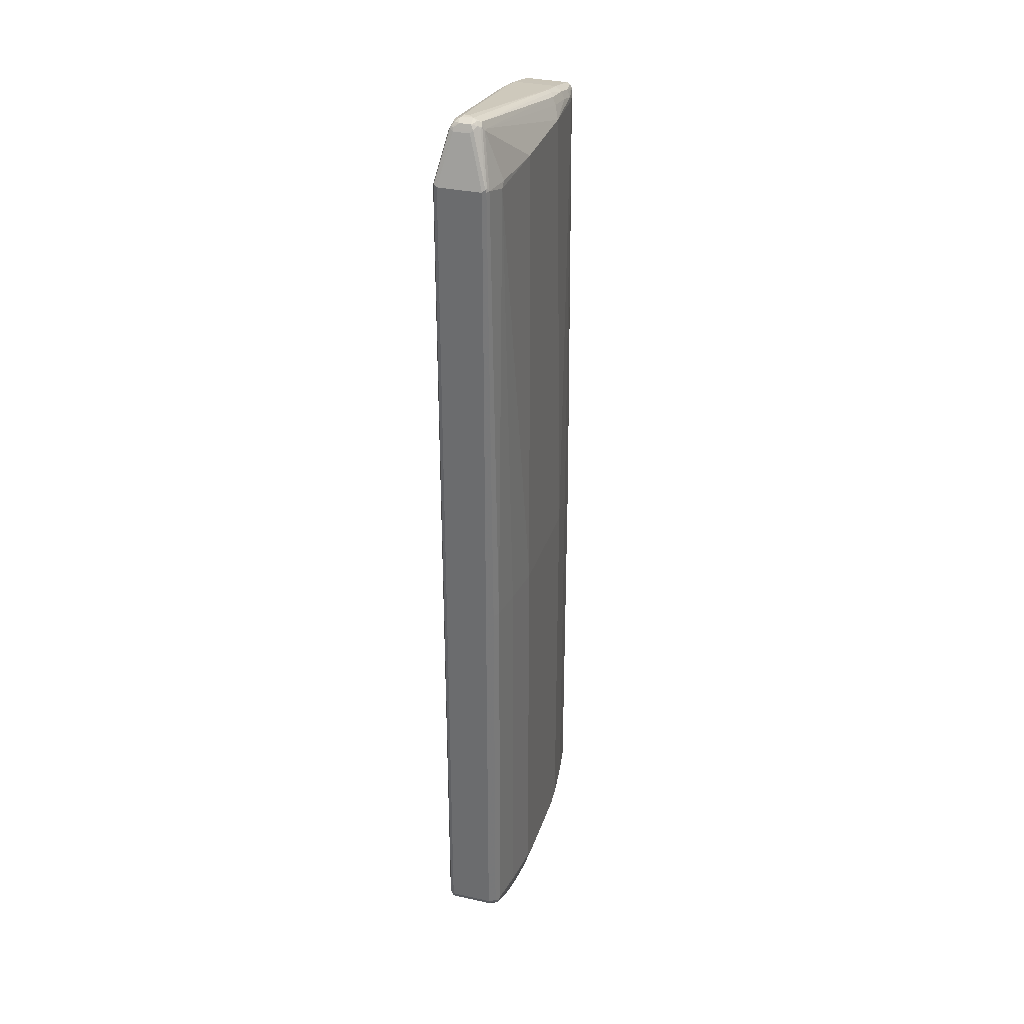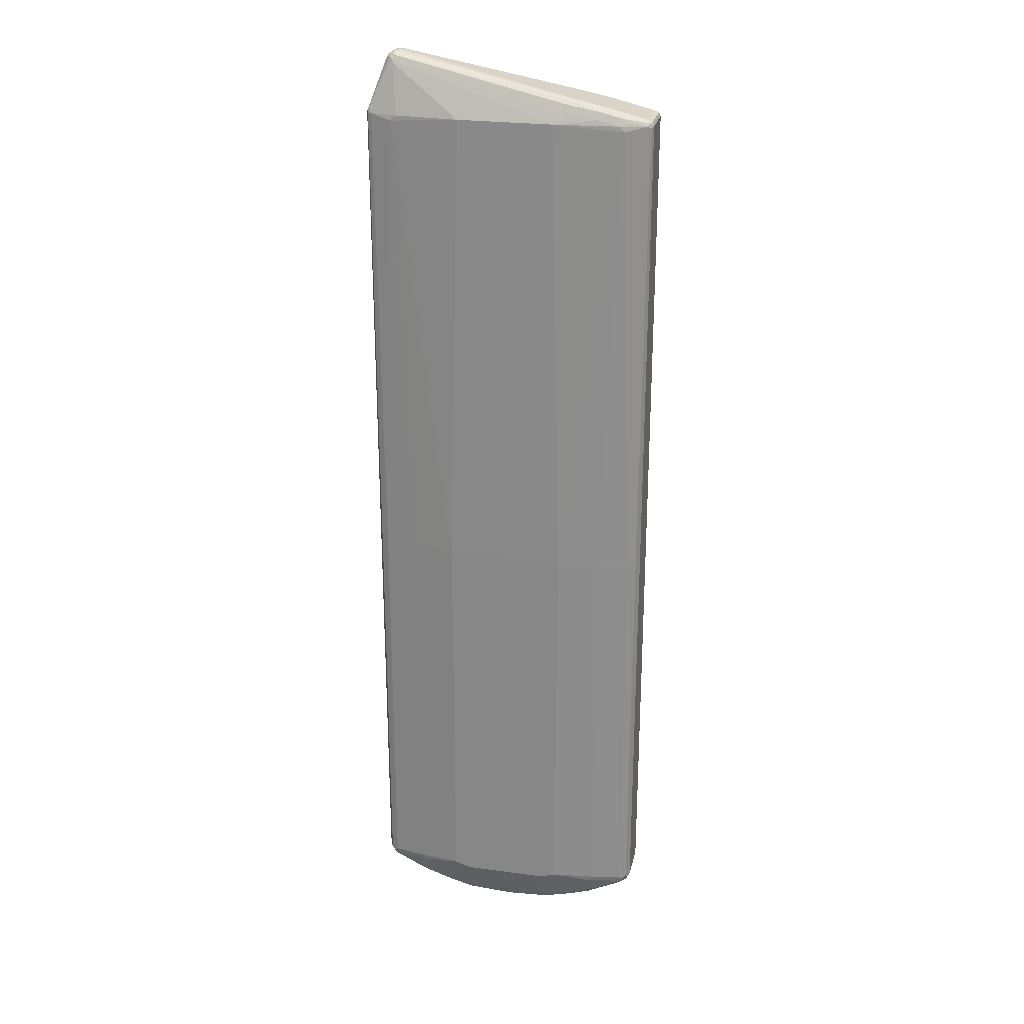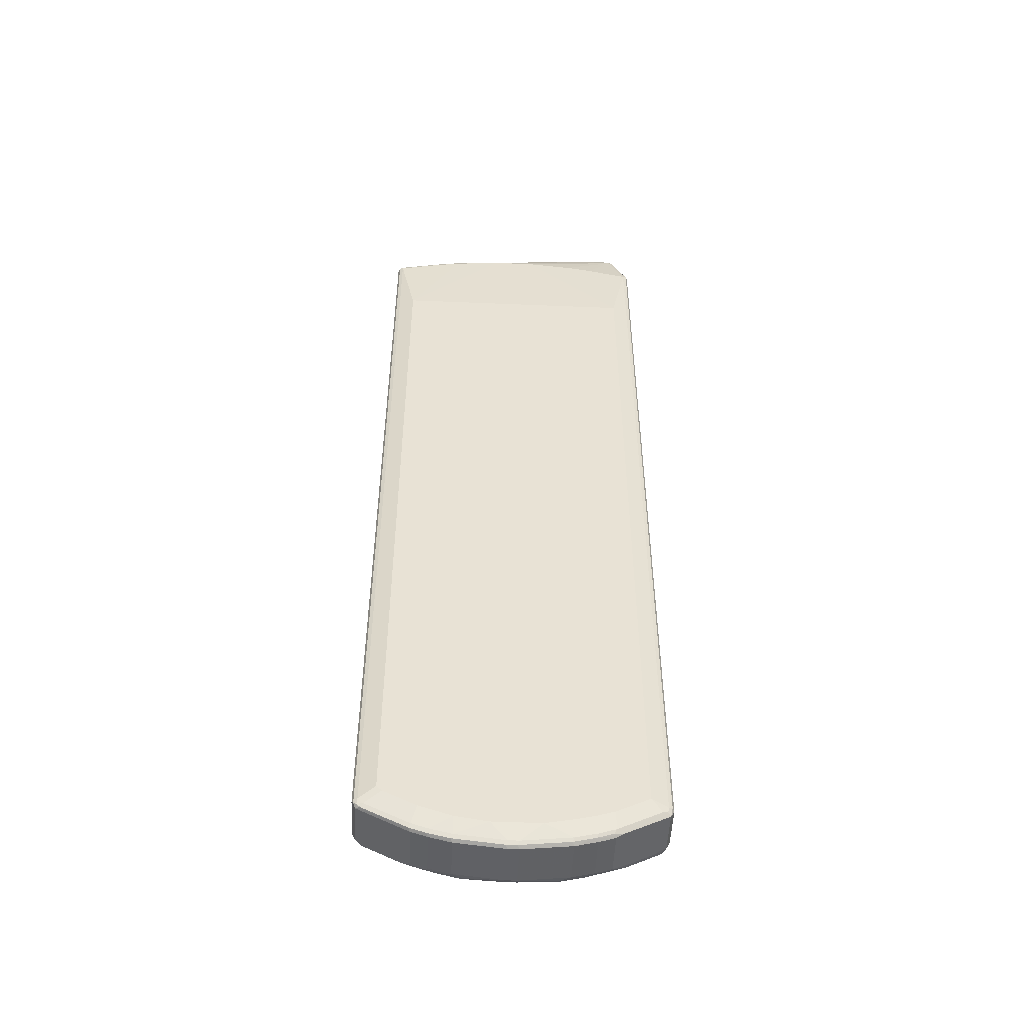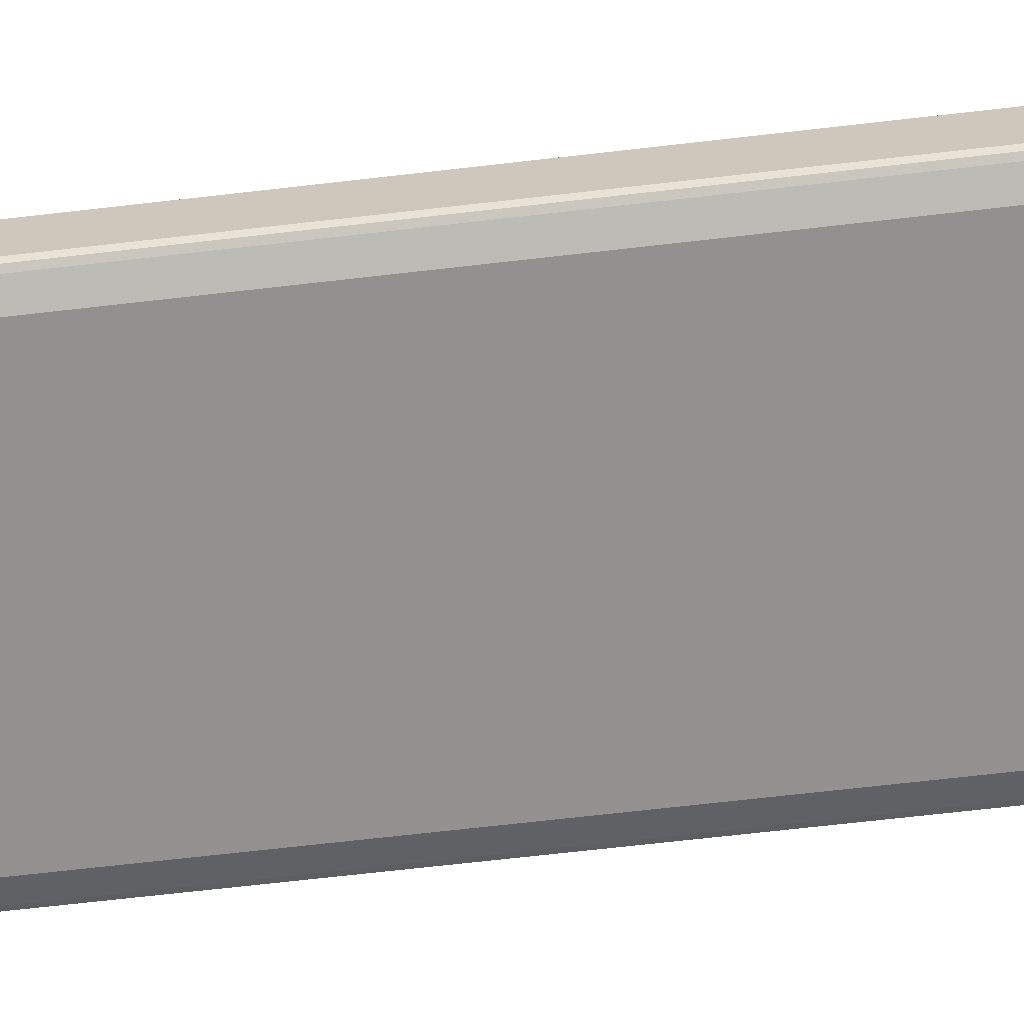
<metadata>
{"format":"obj","ext":"obj","renderer":"f3d","projection":"perspective","resolution":1024,"background":"white","views":[{"elev":33.0,"azim":-73.0,"up":"+Y"},{"elev":24.9,"azim":12.5,"up":"+Y"},{"elev":-50.2,"azim":177.4,"up":"+Y"},{"elev":-66.1,"azim":96.7,"up":"+Z"}]}
</metadata>
<code>
v -0.2793 -0.8585 -0.05171
v -0.2758 -0.8549 -0.05861
v -0.2741 -0.8637 -0.05688
v -0.2723 -0.8722 -0.05515
v -0.2793 -0.8585 0.03103
v -0.2793 0.8378 -0.05171
v -0.2689 -0.8585 -0.06206
v -0.2758 0.8411 -0.05861
v -0.2672 -0.867 -0.06033
v -0.2723 -0.8722 0.02757
v -0.2465 -0.8775 -0.06033
v -0.243 -0.8844 -0.05688
v -0.231 -0.8929 -0.05515
v -0.2758 -0.8654 0.03447
v -0.2741 -0.8637 0.03878
v -0.2723 -0.8585 0.04482
v -0.2793 0.8378 0.03103
v -0.2482 0.9307 -0.03103
v -0.2448 0.9343 -0.03792
v -0.2379 -0.848 -0.0724
v -0.2689 0.8378 -0.06206
v -0.2586 -0.8687 -0.06206
v -0.2379 -0.8791 -0.06206
v -0.2586 -0.8791 0.03103
v -0.2654 -0.8756 0.03447
v -0.2637 -0.8739 0.04396
v -0.2051 -0.8981 -0.06033
v -0.2017 -0.905 -0.05688
v -0.231 -0.8929 0.02757
v -0.1896 -0.9136 -0.05515
v -0.1758 -0.9205 -0.05171
v -0.2637 -0.8637 0.04913
v -0.2723 -0.07228 0.04482
v -0.2767 0.843 0.0362
v -0.2457 0.936 0.00516
v -0.2482 0.9307 0
v -0.2448 0.9376 -0.03103
v -0.243 0.9386 -0.0362
v -0.2379 0.9307 -0.04136
v -0.2172 -0.8585 -0.0724
v -0.2379 0.6826 -0.0724
v -0.1862 0.8585 -0.06206
v -0.1758 -0.8791 -0.0724
v -0.1965 -0.8998 -0.06206
v -0.2448 -0.886 0.03447
v -0.2534 -0.8739 0.04913
v -0.243 -0.8844 0.04396
v -0.1758 -0.9101 -0.06206
v -0.1724 -0.917 -0.05861
v -0.1758 -0.9205 0.03103
v -0.15 -0.9257 -0.05688
v -0.1448 -0.9307 -0.05171
v -0.2586 -0.8585 0.05171
v -0.2586 -0.07228 0.05171
v -0.2758 0.8378 0.03792
v -0.2689 0.8378 0.04136
v -0.2723 0.8447 0.03792
v -0.231 0.9376 0.01724
v -0.2353 0.936 0.01551
v -0.2413 0.9307 0.01378
v -0.2379 0.9412 0.01033
v -0.2413 0.9445 0
v -0.2413 0.9445 -0.02068
v -0.2379 0.9376 -0.03792
v -0.2379 0.9451 -0.03103
v -0.2276 0.9445 -0.03447
v -0.2017 0.936 -0.03878
v -0.2068 0.9307 -0.04136
v -0.04133 0.8791 -0.06206
v -0.1344 0.8687 -0.06206
v 0.2379 0.6826 -0.0724
v -0.1448 -0.8894 -0.0724
v -0.1448 -0.9205 -0.06206
v -0.2034 -0.9067 0.03447
v -0.2017 -0.905 0.04396
v -0.1862 -0.8687 0.06206
v -0.2482 -0.8687 0.05171
v -0.2327 -0.8844 0.04913
v -0.1413 -0.9274 -0.05861
v -0.1448 -0.9307 0.03103
v -0.1517 -0.9274 0.03447
v -0.1827 -0.917 0.03447
v -0.1034 -0.9412 -0.05171
v -0.1965 -0.8585 0.06206
v -0.1965 -0.07228 0.06206
v -0.2276 0.8273 0.05171
v -0.2172 0.8378 0.05171
v -0.2276 0.9307 0.02068
v -0.2206 0.9376 0.01724
v -0.2241 0.9445 0.01378
v -0.231 0.9481 0.006889
v -0.2353 0.9464 0.00516
v -0.2276 0.9516 0
v -0.2327 0.949 -0.02585
v -0.2172 0.9445 -0.03447
v 0.04653 0.8844 -0.05946
v 0.04133 0.8791 -0.06206
v 0.1344 0.8687 -0.06206
v 0.1862 0.8585 -0.06206
v 0.2689 0.8378 -0.06206
v 0.2379 -0.8378 -0.0724
v -0.1034 -0.8998 -0.0724
v -0.1034 -0.9307 -0.06206
v -0.1965 -0.9076 0.04267
v -0.1758 -0.9136 0.04482
v -0.1913 -0.905 0.04913
v -0.1551 -0.8791 0.06206
v -0.1138 -0.8585 0.0724
v -0.1862 -0.8998 0.05171
v -0.09994 -0.9376 -0.05861
v -0.1034 -0.9412 0.03103
v -0.1344 -0.9283 0.04267
v -0.15 -0.9257 0.03878
v -0.181 -0.9153 0.03878
v -0.01033 -0.9516 -0.05171
v -0.1138 -0.07228 0.0724
v -0.09306 0.8378 0.06206
v -0.2172 0.9307 0.02068
v 0.1172 0.8722 0.04482
v 0.1344 0.8791 0.03103
v 0.131 0.8756 0.03792
v -0.2172 0.9516 -0.01033
v -0.2276 0.9516 -0.02068
v -0.2172 0.9516 -0.02068
v 0.04133 0.886 -0.05861
v 0.1344 0.8756 -0.05861
v 0.1396 0.8739 -0.05946
v 0.2741 0.843 -0.05946
v 0.1913 0.8637 -0.05946
v 0.2689 -0.8585 -0.06206
v 0.2276 -0.848 -0.0724
v -0.05167 -0.9101 -0.0724
v -0.01033 -0.9412 -0.06206
v -0.1448 -0.9238 0.04482
v -0.1293 -0.9257 0.04913
v -0.1241 -0.9205 0.05171
v -0.1241 -0.8894 0.06206
v -0.08272 -0.8687 0.0724
v -0.006889 -0.9481 -0.05861
v -0.01033 -0.9516 0.03103
v -0.08272 -0.9412 0.04136
v -0.09306 -0.9386 0.04267
v -0.08792 -0.936 0.04913
v 0.01033 -0.9516 -0.05171
v 0.1138 -0.07228 0.0724
v 0.09306 0.8378 0.06206
v 0.1138 0.8585 0.05171
v 0.1793 0.8618 0.04482
v 0.1827 0.8654 0.03792
v 0.1862 0.8687 0.03103
v 0.1344 0.8791 -0.05171
v 0.1862 0.8687 -0.05171
v 0.1862 0.8654 -0.05861
v 0.2276 0.8585 -0.05171
v 0.2758 0.8447 -0.05515
v 0.2793 0.8378 -0.05171
v 0.2758 0.8378 -0.05861
v 0.2741 0.01546 -0.05946
v 0.1931 0.8654 -0.05515
v 0.2758 -0.8585 -0.05861
v 0.2702 -0.8687 -0.05946
v 0.2586 -0.8687 -0.06206
v 0.2068 -0.8585 -0.0724
v 0.2379 -0.8791 -0.06206
v 0.04133 -0.9101 -0.0724
v 0.01033 -0.9412 -0.06206
v -0.08272 -0.9307 0.05171
v -0.08272 -0.8998 0.06206
v 0.08272 -0.8687 0.0724
v 0.01378 -0.9481 -0.05861
v 0.01033 -0.9516 0.03103
v 0.01547 -0.949 0.0362
v -0.01033 -0.9445 0.04482
v -0.08272 -0.9376 0.04827
v 0.01033 -0.9445 0.04482
v 0.08272 -0.9376 0.04827
v 0.08272 -0.9307 0.05171
v 0.1034 -0.9412 -0.05171
v 0.1138 -0.8585 0.0724
v 0.1965 -0.07228 0.06206
v 0.2276 0.8273 0.05171
v 0.2172 0.8378 0.05171
v 0.1758 0.848 0.05171
v 0.2206 0.8516 0.04482
v 0.2276 0.8585 0.03103
v 0.2689 0.848 -0.05171
v 0.2758 0.8447 0.02757
v 0.2793 -0.8585 -0.05171
v 0.2793 0.8378 0.03103
v 0.2767 -0.8637 -0.05688
v 0.2723 -0.8722 -0.05171
v 0.2663 -0.8739 -0.05688
v 0.262 -0.8756 -0.05861
v 0.1654 -0.8791 -0.0724
v 0.2413 -0.886 -0.05861
v 0.1965 -0.8998 -0.06206
v 0.1034 -0.9307 -0.06206
v 0.1034 -0.8998 -0.0724
v 0.08272 -0.8998 0.06206
v 0.1241 -0.8894 0.06206
v 0.1068 -0.9376 -0.05861
v 0.1034 -0.9412 0.03103
v 0.08272 -0.9412 0.04136
v 0.08792 -0.9386 0.04654
v 0.1241 -0.9274 0.04827
v 0.1241 -0.9205 0.05171
v 0.1482 -0.9274 -0.05861
v 0.1448 -0.9307 -0.05171
v 0.1551 -0.8791 0.06206
v 0.1862 -0.8687 0.06206
v 0.1965 -0.8585 0.06206
v 0.2586 -0.07228 0.05171
v 0.2689 0.8378 0.04136
v 0.2327 0.843 0.04654
v 0.2654 0.8447 0.03792
v 0.2689 0.848 0.03103
v 0.2741 0.843 0.0362
v 0.2793 -0.8585 0.03103
v 0.2758 0.8342 0.03792
v 0.2723 -0.06893 0.04482
v 0.2723 -0.8722 0.03103
v 0.231 -0.8929 -0.05171
v 0.2457 -0.8844 -0.05688
v 0.2017 -0.9076 0.0362
v 0.1758 -0.9101 -0.06206
v 0.1448 -0.9205 -0.06206
v 0.1999 -0.9067 -0.05861
v 0.1086 -0.9386 0.0362
v 0.1448 -0.9307 0.03103
v 0.15 -0.9283 0.0362
v 0.1293 -0.9283 0.04654
v 0.1862 -0.9067 0.04827
v 0.1862 -0.8998 0.05171
v 0.1793 -0.917 -0.05861
v 0.1758 -0.9205 -0.05171
v 0.2276 -0.8791 0.05171
v 0.2482 -0.8687 0.05171
v 0.2586 -0.8585 0.05171
v 0.2723 -0.8549 0.04482
v 0.2758 -0.8618 0.03792
v 0.2741 -0.8661 0.0362
v 0.2637 -0.8713 0.04654
v 0.2637 -0.8765 0.0362
v 0.2043 -0.905 -0.05688
v 0.2068 -0.9037 0.04136
v 0.1862 -0.914 0.04136
v 0.181 -0.9179 0.0362
v 0.1758 -0.9205 0.03103
v 0.2482 -0.8831 0.04136
v 0.1551 -0.9244 0.04136
v 0.1913 -0.9076 0.04654
v 0.1965 -0.9011 0.04913
v 0.1836 -0.9153 -0.05688
v 0.2379 -0.8804 0.04913
v 0.2586 -0.87 0.04913
v 0.2654 -0.8618 0.04827
v 0.2534 -0.8765 0.04654
v 0.243 -0.8817 0.04654
f 1 2 3
f 1 3 4
f 1 4 10
f 1 10 5
f 1 5 17
f 1 17 6
f 1 6 8
f 1 8 2
f 2 7 3
f 2 8 21
f 2 21 7
f 3 7 9
f 3 9 4
f 4 9 11
f 4 11 12
f 4 12 28
f 4 28 13
f 4 13 29
f 4 29 45
f 4 45 24
f 4 24 10
f 5 10 14
f 5 14 15
f 5 15 16
f 5 16 33
f 5 33 17
f 6 17 36
f 6 36 18
f 6 18 19
f 6 19 8
f 7 20 9
f 7 21 41
f 7 41 20
f 8 19 21
f 9 20 22
f 9 22 23
f 9 23 11
f 10 24 25
f 10 25 26
f 10 26 14
f 11 23 27
f 11 27 28
f 11 28 12
f 13 28 30
f 13 30 31
f 13 31 50
f 13 50 29
f 14 26 15
f 15 26 16
f 16 26 32
f 16 32 33
f 17 34 35
f 17 35 36
f 17 33 34
f 18 36 35
f 18 35 37
f 18 37 19
f 19 37 38
f 19 38 39
f 19 39 21
f 20 40 23
f 20 23 22
f 20 41 71
f 20 71 101
f 20 101 131
f 20 131 163
f 20 163 194
f 20 194 198
f 20 198 165
f 20 165 132
f 20 132 102
f 20 102 72
f 20 72 43
f 20 43 40
f 21 39 42
f 21 42 41
f 23 43 44
f 23 44 27
f 23 40 43
f 24 45 25
f 25 45 26
f 26 46 32
f 26 45 47
f 26 47 78
f 26 78 46
f 27 44 48
f 27 48 49
f 27 49 28
f 28 49 30
f 29 50 45
f 30 49 51
f 30 51 31
f 31 51 52
f 31 52 80
f 31 80 50
f 32 46 77
f 32 77 53
f 32 53 54
f 32 54 33
f 33 54 56
f 33 56 55
f 33 55 34
f 34 55 56
f 34 56 57
f 34 57 58
f 34 58 59
f 34 59 60
f 34 60 61
f 34 61 35
f 35 61 62
f 35 62 63
f 35 63 37
f 37 63 38
f 38 64 39
f 38 63 65
f 38 65 66
f 38 66 64
f 39 64 67
f 39 67 68
f 39 68 97
f 39 97 69
f 39 69 70
f 39 70 42
f 41 42 70
f 41 70 69
f 41 69 97
f 41 97 71
f 43 72 73
f 43 73 48
f 43 48 44
f 45 50 74
f 45 74 75
f 45 75 47
f 46 76 77
f 46 78 76
f 47 75 78
f 48 73 79
f 48 79 49
f 49 79 51
f 50 80 81
f 50 81 82
f 50 82 74
f 51 79 52
f 52 83 111
f 52 111 80
f 52 79 83
f 53 77 76
f 53 76 84
f 53 84 85
f 53 85 54
f 54 85 86
f 54 86 56
f 56 86 87
f 56 87 88
f 56 88 58
f 56 58 57
f 58 88 118
f 58 118 89
f 58 89 90
f 58 90 91
f 58 91 61
f 58 61 59
f 59 61 60
f 61 91 92
f 61 92 62
f 62 92 93
f 62 93 94
f 62 94 63
f 63 94 65
f 64 66 67
f 65 94 66
f 66 94 95
f 66 95 67
f 67 95 96
f 67 96 97
f 67 97 68
f 71 97 98
f 71 98 99
f 71 99 100
f 71 100 130
f 71 130 101
f 72 102 73
f 73 103 110
f 73 110 79
f 73 102 103
f 74 82 75
f 75 82 104
f 75 104 105
f 75 105 106
f 75 106 78
f 76 107 108
f 76 108 84
f 76 78 106
f 76 106 109
f 76 109 107
f 79 110 83
f 80 111 112
f 80 112 81
f 81 112 113
f 81 113 82
f 82 113 114
f 82 114 104
f 83 115 140
f 83 140 111
f 83 110 139
f 83 139 115
f 84 108 116
f 84 116 85
f 85 116 86
f 86 117 87
f 86 116 117
f 87 117 88
f 88 117 146
f 88 146 118
f 89 118 119
f 89 119 90
f 90 120 93
f 90 93 91
f 90 119 121
f 90 121 120
f 91 93 92
f 93 122 124
f 93 124 123
f 93 123 94
f 93 120 122
f 94 123 124
f 94 124 95
f 95 125 96
f 95 124 126
f 95 126 125
f 96 125 126
f 96 126 127
f 96 127 98
f 96 98 97
f 98 127 99
f 99 128 100
f 99 127 129
f 99 129 128
f 100 128 158
f 100 158 130
f 101 130 162
f 101 162 131
f 102 132 103
f 103 133 139
f 103 139 110
f 103 132 133
f 104 114 105
f 105 114 113
f 105 113 134
f 105 134 135
f 105 135 106
f 106 135 136
f 106 136 109
f 107 109 136
f 107 136 137
f 107 137 108
f 108 137 138
f 108 138 169
f 108 169 179
f 108 179 145
f 108 145 116
f 111 140 141
f 111 141 142
f 111 142 112
f 112 135 134
f 112 134 113
f 112 142 143
f 112 143 135
f 115 139 170
f 115 170 144
f 115 144 171
f 115 171 140
f 116 145 146
f 116 146 117
f 118 146 147
f 118 147 119
f 119 147 183
f 119 183 148
f 119 148 121
f 120 121 148
f 120 148 149
f 120 149 150
f 120 150 122
f 122 150 152
f 122 152 124
f 124 151 126
f 124 152 151
f 126 153 127
f 126 151 153
f 127 153 129
f 128 129 154
f 128 154 155
f 128 155 156
f 128 156 157
f 128 157 160
f 128 160 158
f 129 153 159
f 129 159 154
f 130 160 161
f 130 161 162
f 130 158 160
f 131 162 164
f 131 164 163
f 132 165 166
f 132 166 133
f 133 166 170
f 133 170 139
f 135 143 136
f 136 143 167
f 136 167 168
f 136 168 138
f 136 138 137
f 138 168 199
f 138 199 169
f 140 171 172
f 140 172 173
f 140 173 174
f 140 174 141
f 141 174 142
f 142 174 143
f 143 174 173
f 143 173 175
f 143 175 176
f 143 176 177
f 143 177 167
f 144 170 201
f 144 201 178
f 144 178 202
f 144 202 171
f 145 179 211
f 145 211 180
f 145 180 181
f 145 181 146
f 146 181 182
f 146 182 183
f 146 183 147
f 148 183 182
f 148 182 184
f 148 184 149
f 149 184 185
f 149 185 150
f 150 185 154
f 150 154 152
f 151 152 153
f 152 154 159
f 152 159 153
f 154 185 216
f 154 216 186
f 154 186 155
f 155 187 189
f 155 189 156
f 155 186 216
f 155 216 187
f 156 188 160
f 156 160 157
f 156 189 218
f 156 218 188
f 160 188 190
f 160 190 161
f 161 190 191
f 161 191 192
f 161 192 193
f 161 193 162
f 162 193 195
f 162 195 164
f 163 164 196
f 163 196 194
f 164 195 227
f 164 227 196
f 165 197 166
f 165 198 197
f 166 197 201
f 166 201 170
f 167 177 199
f 167 199 168
f 169 199 206
f 169 206 200
f 169 200 179
f 171 202 203
f 171 203 204
f 171 204 172
f 172 175 173
f 172 204 175
f 175 204 176
f 176 204 205
f 176 205 206
f 176 206 177
f 177 206 199
f 178 201 207
f 178 207 208
f 178 208 229
f 178 229 202
f 179 200 209
f 179 209 210
f 179 210 211
f 180 211 238
f 180 238 212
f 180 212 181
f 181 213 182
f 181 212 213
f 182 213 214
f 182 214 184
f 184 214 213
f 184 213 215
f 184 215 185
f 185 215 216
f 187 217 189
f 187 216 217
f 188 218 190
f 189 217 219
f 189 219 220
f 189 220 239
f 189 239 218
f 190 221 191
f 190 218 221
f 191 222 223
f 191 223 192
f 191 221 224
f 191 224 222
f 192 223 195
f 192 195 193
f 194 196 225
f 194 225 226
f 194 226 198
f 195 223 244
f 195 244 227
f 196 227 234
f 196 234 225
f 197 226 207
f 197 207 201
f 197 198 226
f 200 206 209
f 202 228 204
f 202 204 203
f 202 229 230
f 202 230 228
f 204 228 230
f 204 230 231
f 204 231 205
f 205 231 251
f 205 251 232
f 205 232 233
f 205 233 206
f 206 233 209
f 207 226 225
f 207 225 234
f 207 234 235
f 207 235 208
f 208 235 248
f 208 248 229
f 209 233 210
f 210 233 236
f 210 236 237
f 210 237 238
f 210 238 211
f 212 238 256
f 212 256 239
f 212 239 220
f 212 220 213
f 213 219 217
f 213 217 215
f 213 220 219
f 215 217 216
f 218 239 240
f 218 240 241
f 218 241 221
f 221 241 242
f 221 242 243
f 221 243 224
f 222 224 235
f 222 235 223
f 223 235 244
f 224 245 246
f 224 246 247
f 224 247 248
f 224 248 235
f 224 243 249
f 224 249 245
f 227 244 253
f 227 253 234
f 229 248 230
f 230 250 231
f 230 248 247
f 230 247 246
f 230 246 250
f 231 250 251
f 232 251 252
f 232 252 233
f 233 252 254
f 233 254 236
f 234 253 235
f 235 253 244
f 236 254 255
f 236 255 237
f 237 255 238
f 238 255 256
f 239 256 242
f 239 242 240
f 240 242 241
f 242 256 255
f 242 255 254
f 242 254 257
f 242 257 249
f 242 249 243
f 245 251 246
f 245 249 251
f 246 251 250
f 249 257 258
f 249 258 251
f 251 258 254
f 251 254 252
f 254 258 257

</code>
